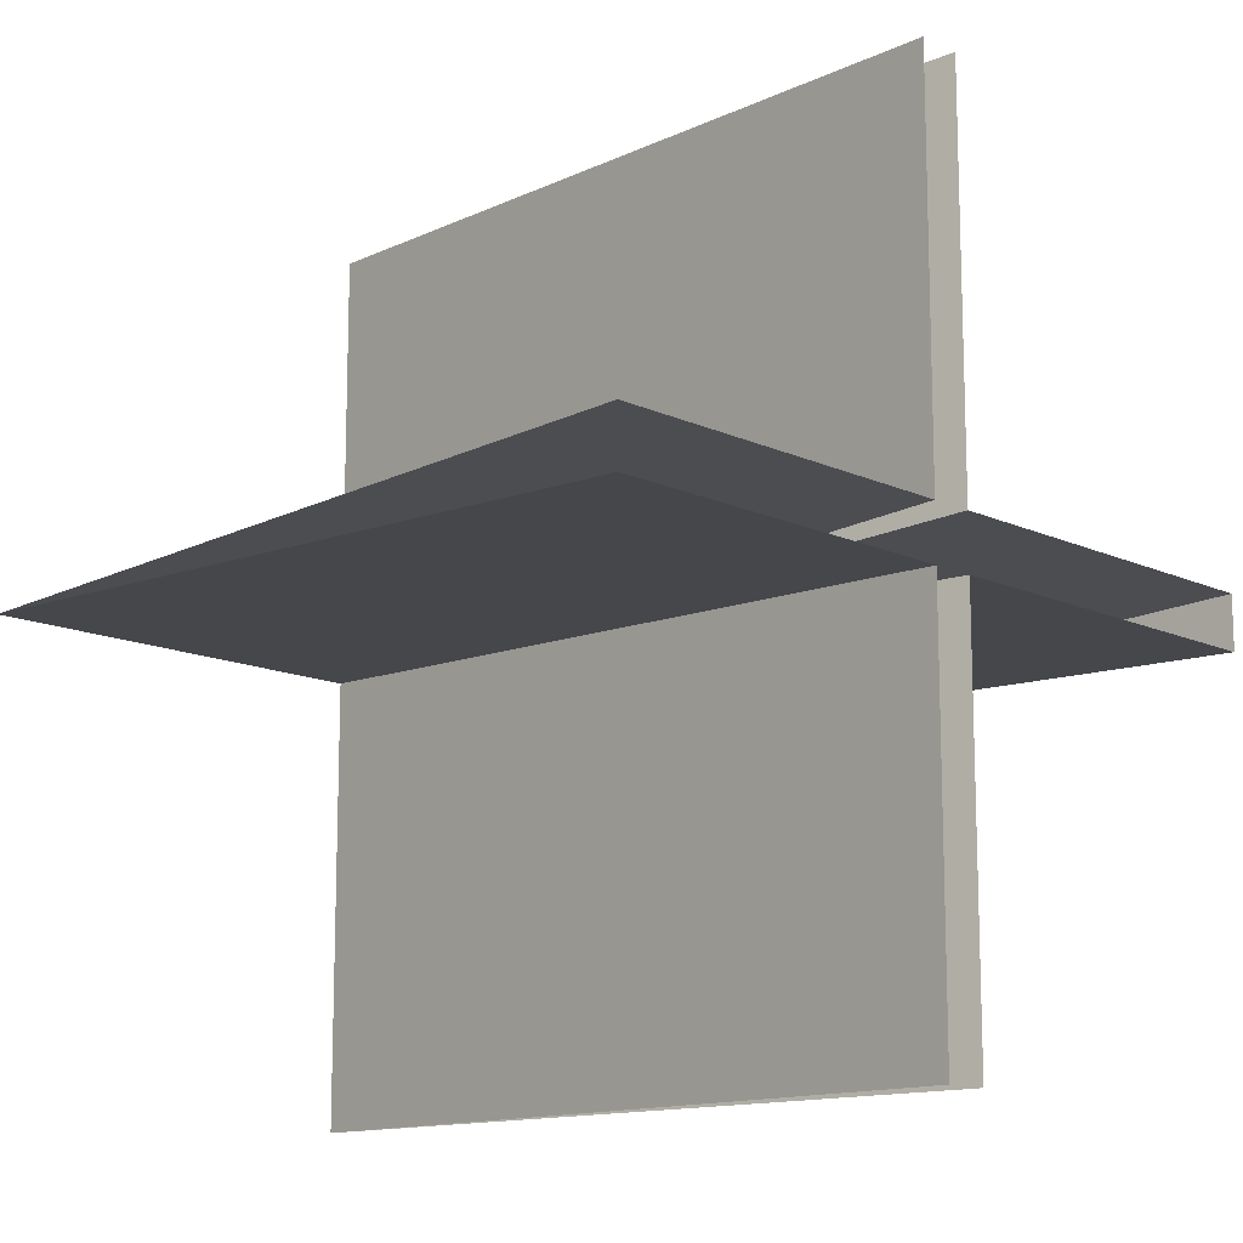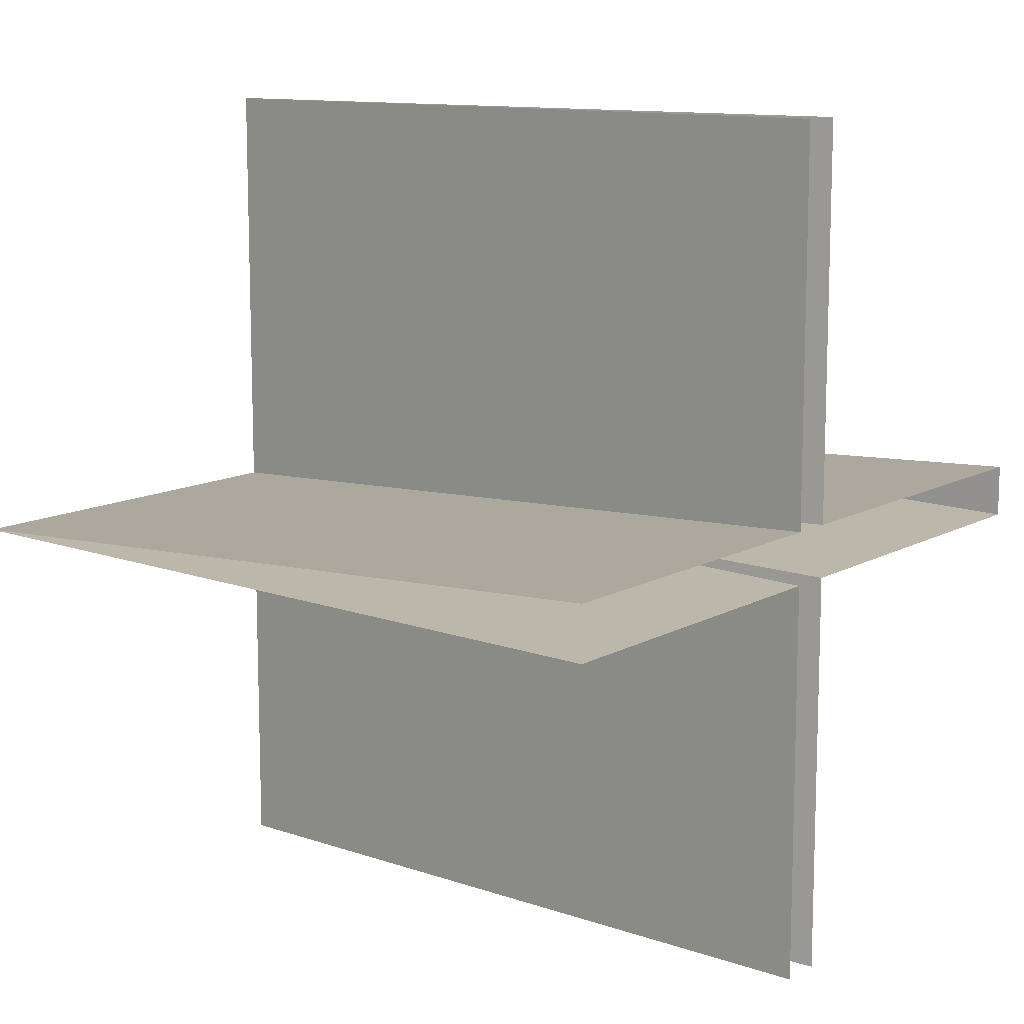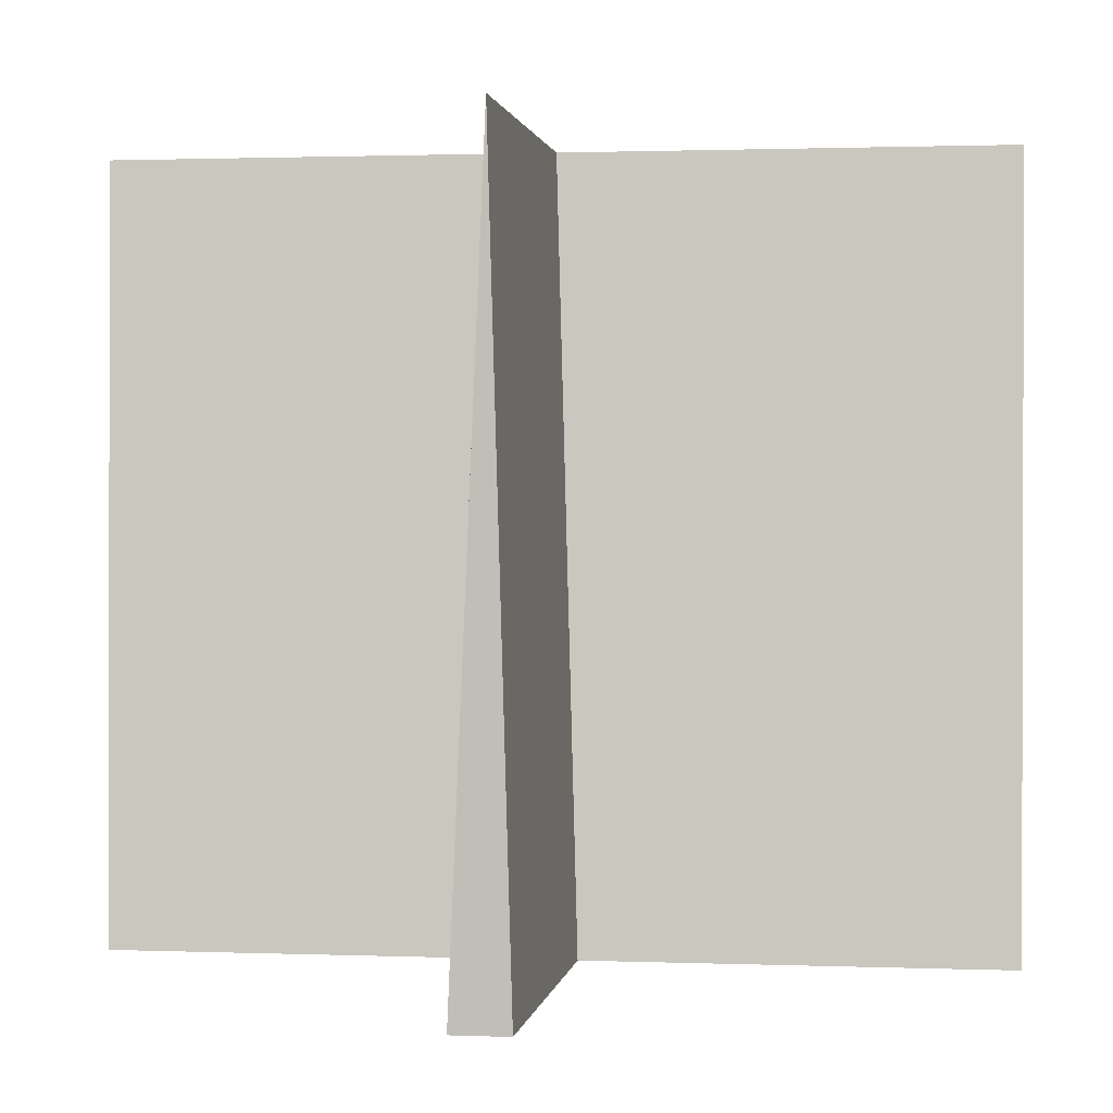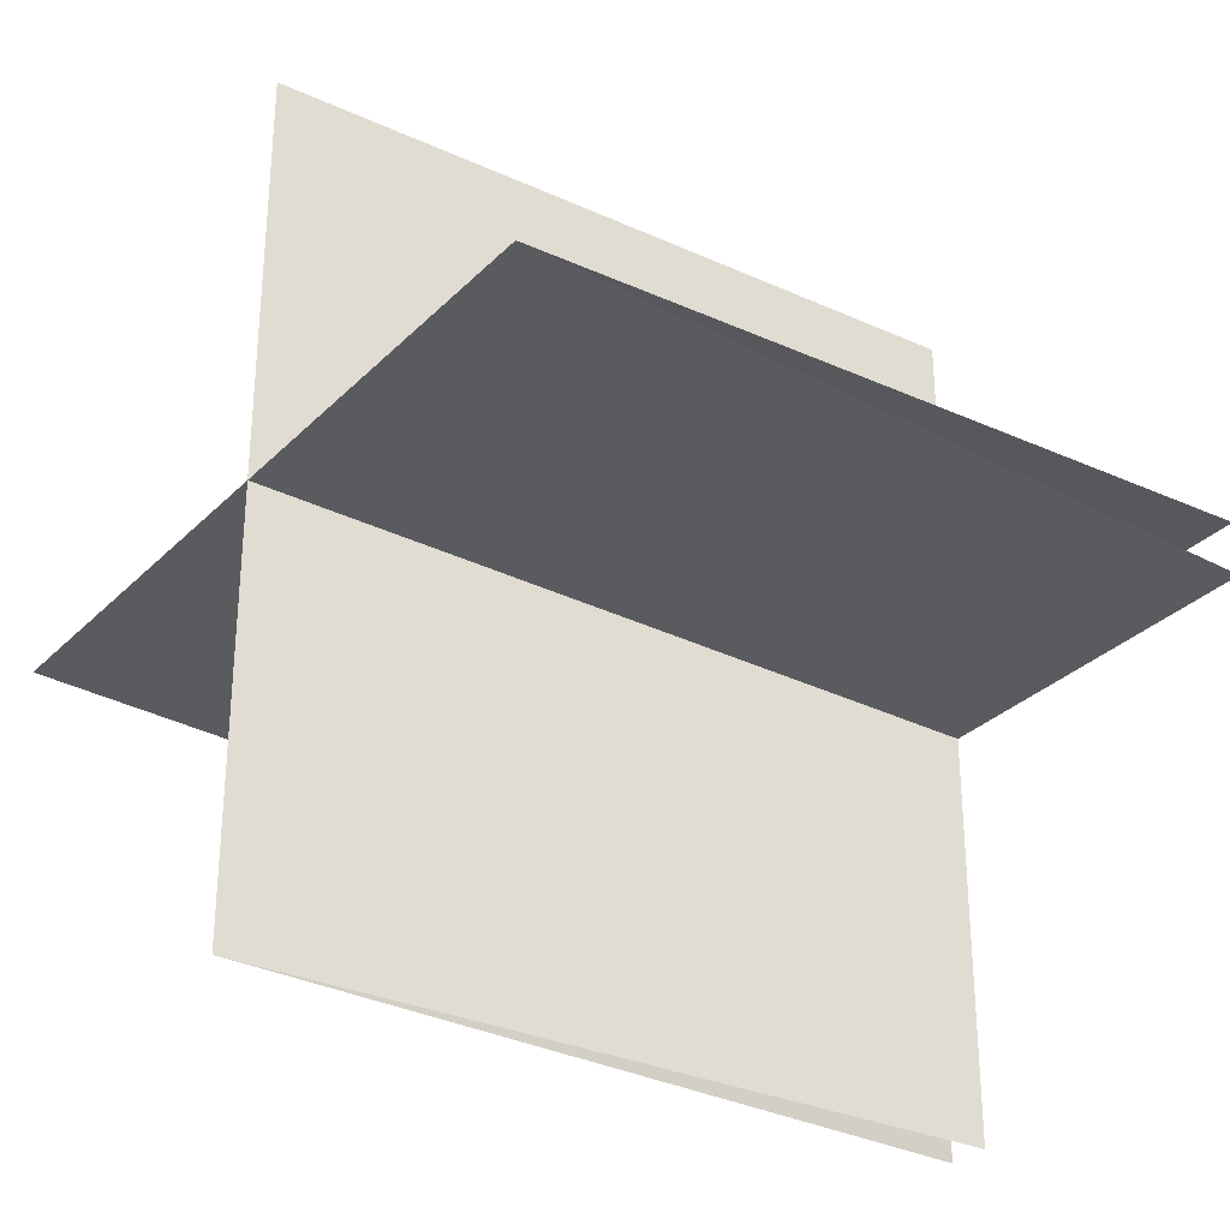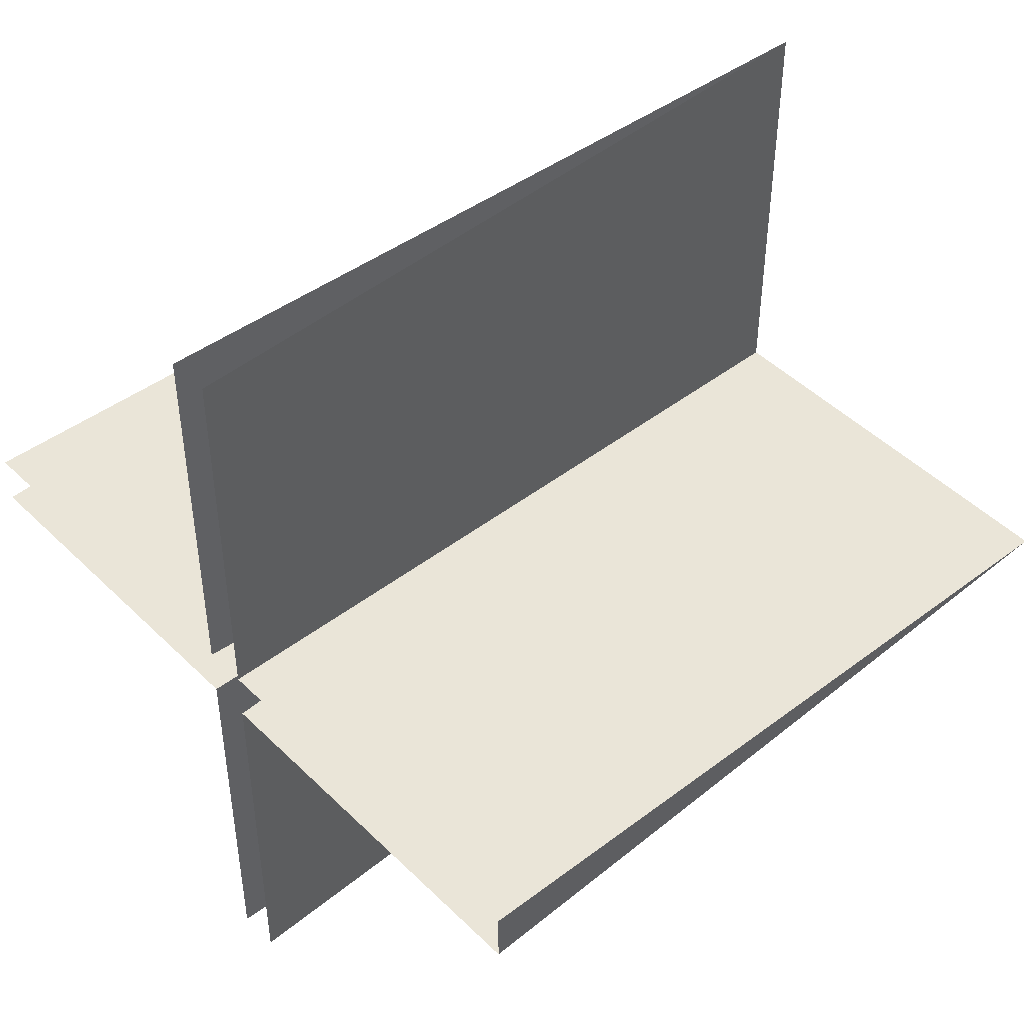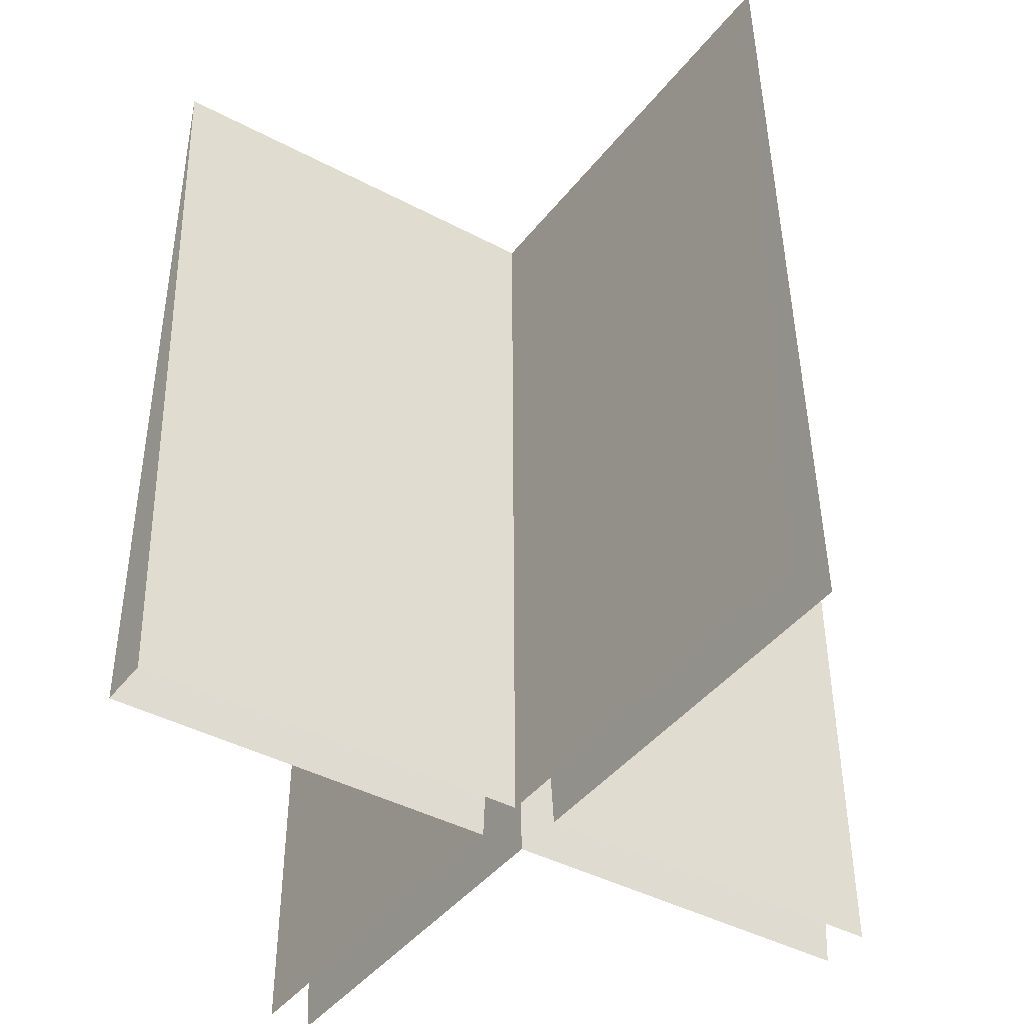
<metadata>
{"format":"obj","ext":"obj","renderer":"f3d","projection":"perspective","resolution":1024,"background":"white","views":[{"elev":-13.4,"azim":-46.3,"up":"+Z"},{"elev":11.7,"azim":-52.9,"up":"+Z"},{"elev":1.1,"azim":98.1,"up":"+Y"},{"elev":-30.7,"azim":-125.7,"up":"+Z"},{"elev":46.4,"azim":47.9,"up":"+Z"},{"elev":-40.4,"azim":146.5,"up":"+Y"}]}
</metadata>
<code>
v 0 35 0
v -3 -35 -2
v -37 -35 -2
v -37 -35 -2
v -37 35 0
v 0 35 0
v 37 35 0
v 37 -35 -2
v 1 -35 -2
v 1 -35 -2
v 0 35 0
v 37 35 0
v 37 35 0
v 37 -35 3
v 37 -35 -2
v 0 35 0
v 1 -35 3
v 37 -35 3
v 37 -35 3
v 37 35 0
v 0 35 0
v -37 35 0
v -37 -35 3
v -3 -35 3
v -3 -35 3
v 0 35 0
v -37 35 0
v -3 -35 -40
v -3 -35 -2
v 0 35 0
v 0 35 0
v 0 35 -40
v -3 -35 -40
v 0 35 -40
v 0 35 0
v 1 -35 -2
v 1 -35 -2
v 1 -35 -40
v 0 35 -40
v 1 -35 40
v 1 -35 3
v 0 35 0
v 0 35 0
v 0 35 40
v 1 -35 40
v 0 35 40
v 0 35 0
v -3 -35 3
v -3 -35 3
v -3 -35 40
v 0 35 40
f 1 2 3
f 4 5 6
f 7 8 9
f 10 11 12
f 13 14 15
f 16 17 18
f 19 20 21
f 22 23 24
f 25 26 27
f 28 29 30
f 31 32 33
f 34 35 36
f 37 38 39
f 40 41 42
f 43 44 45
f 46 47 48
f 49 50 51

</code>
